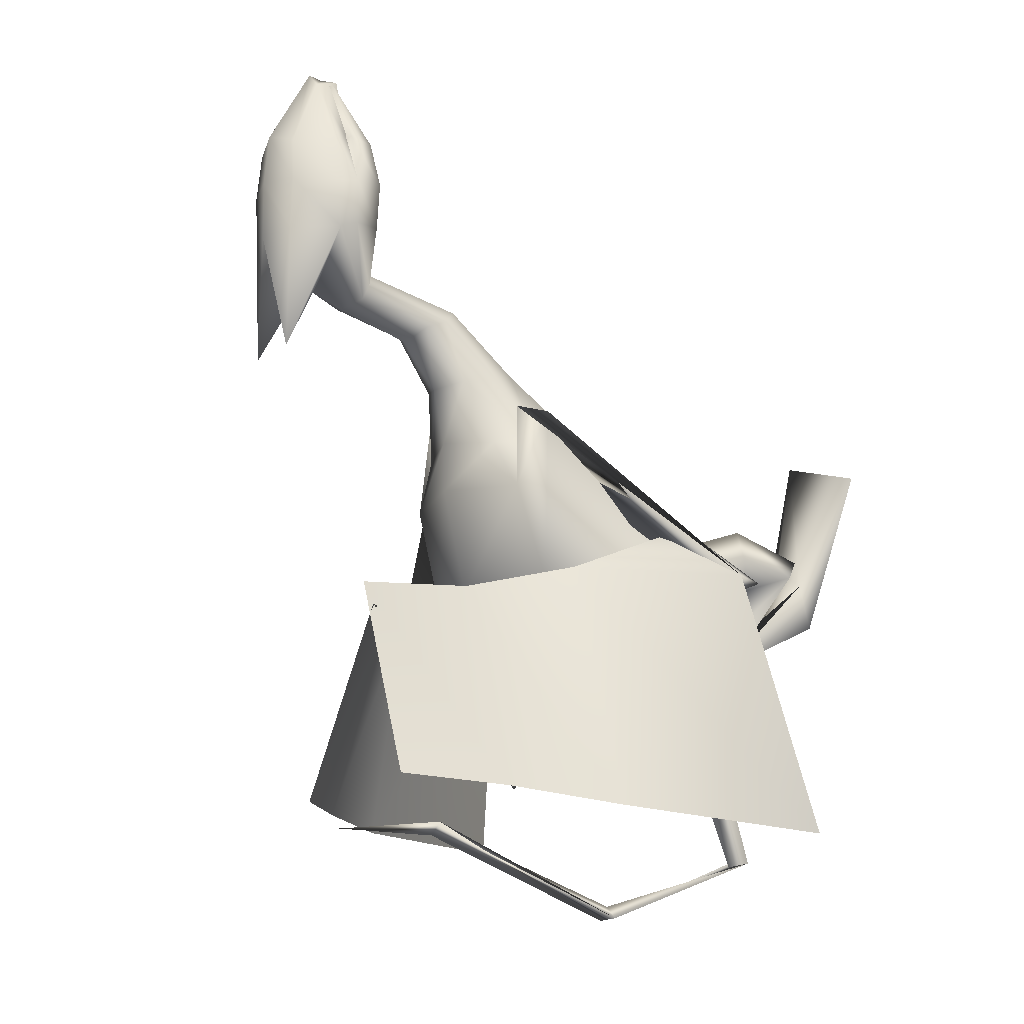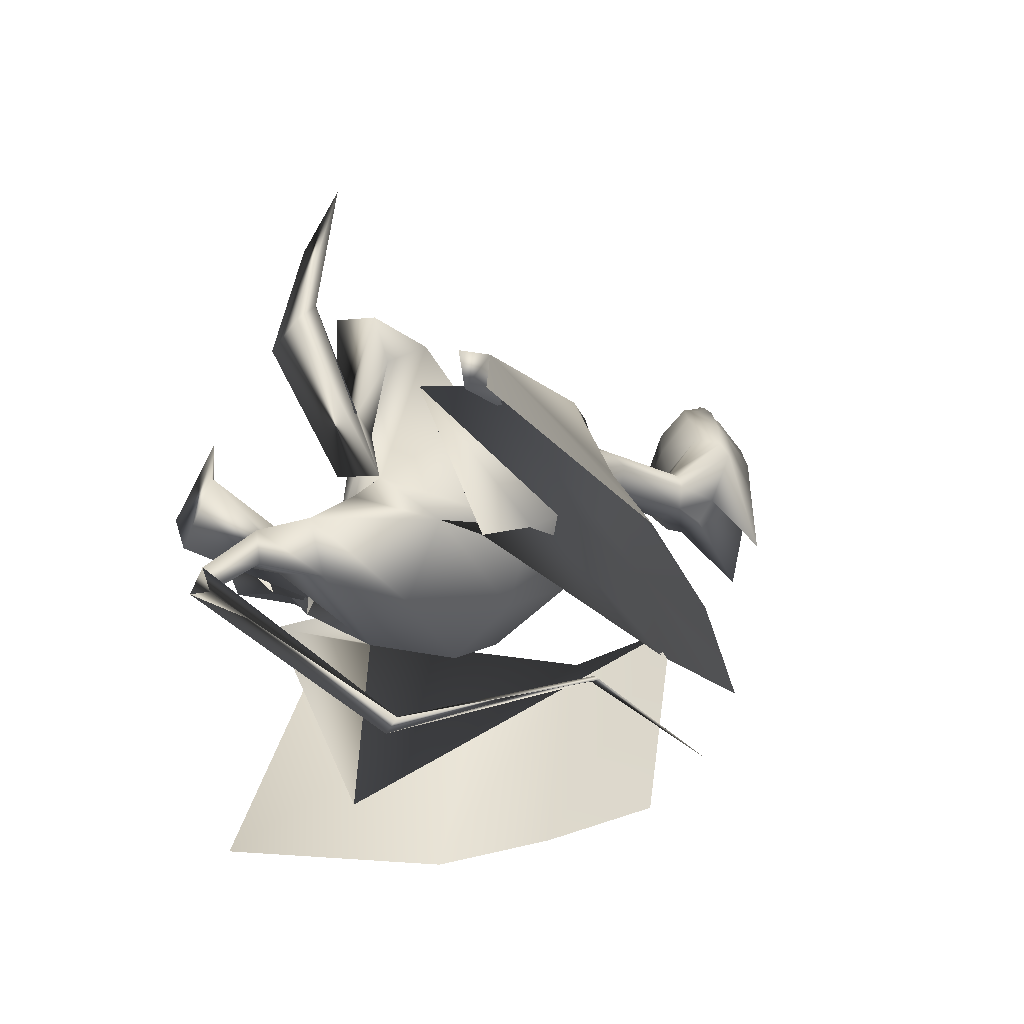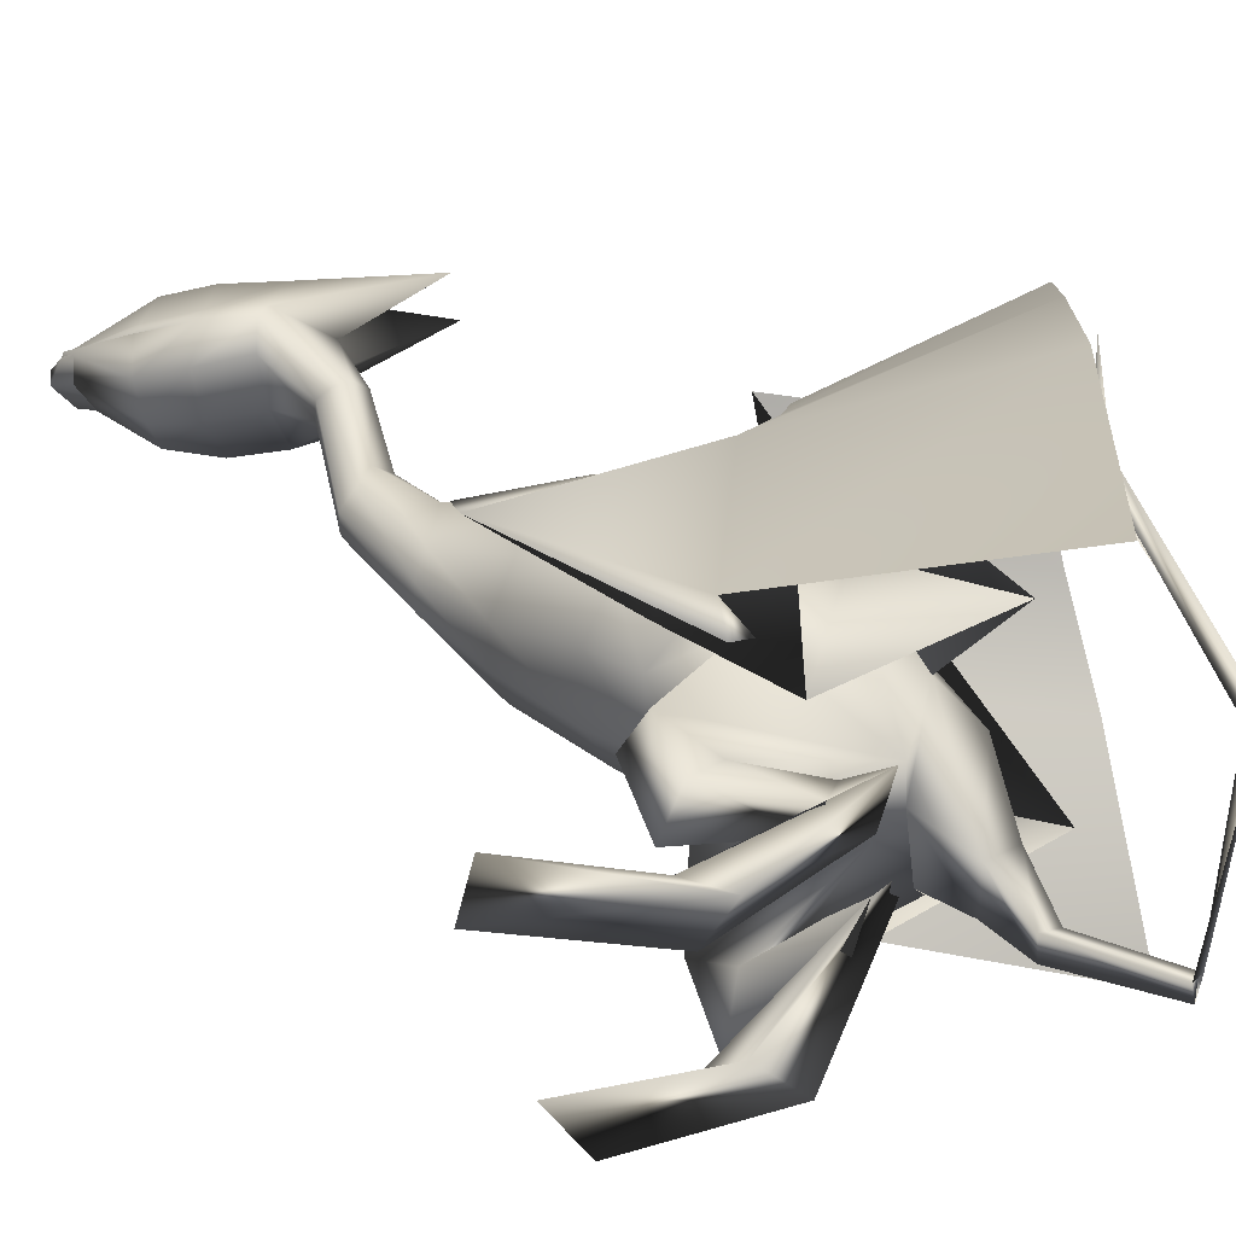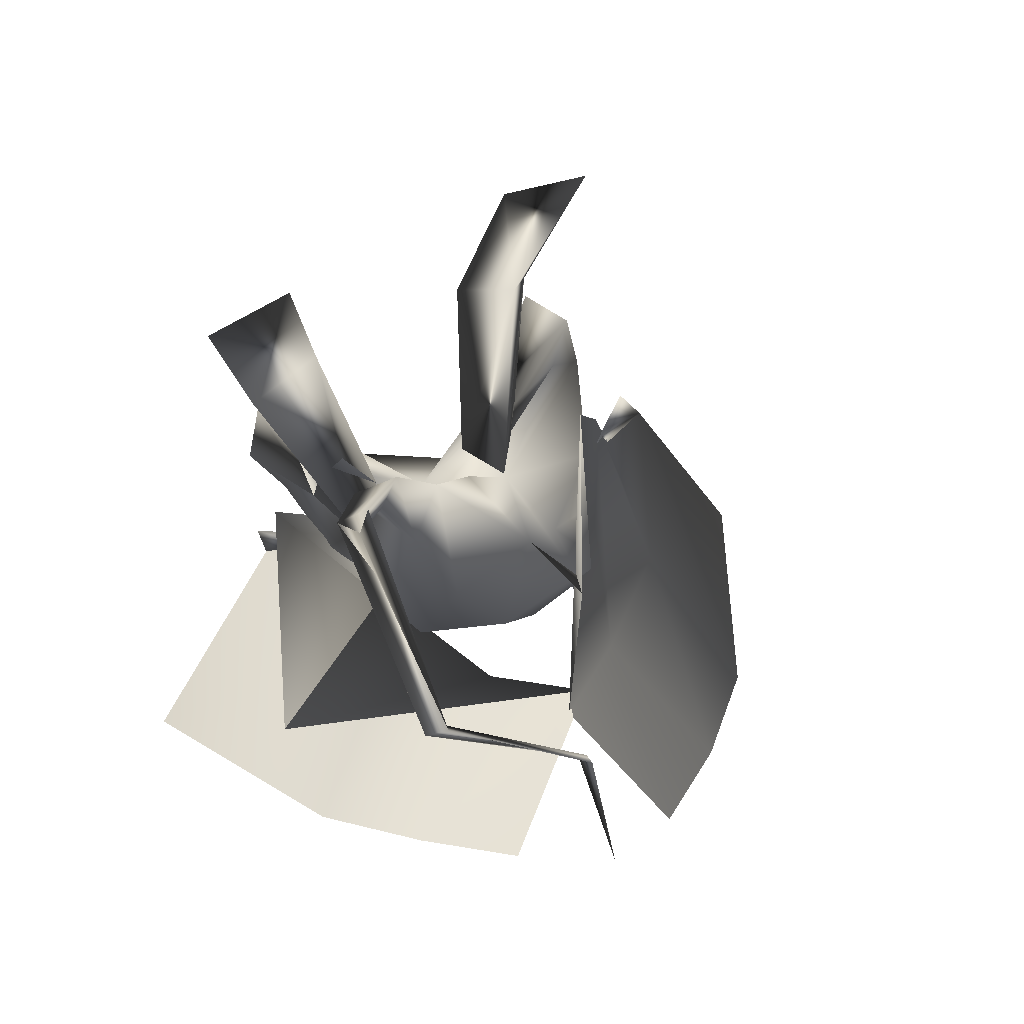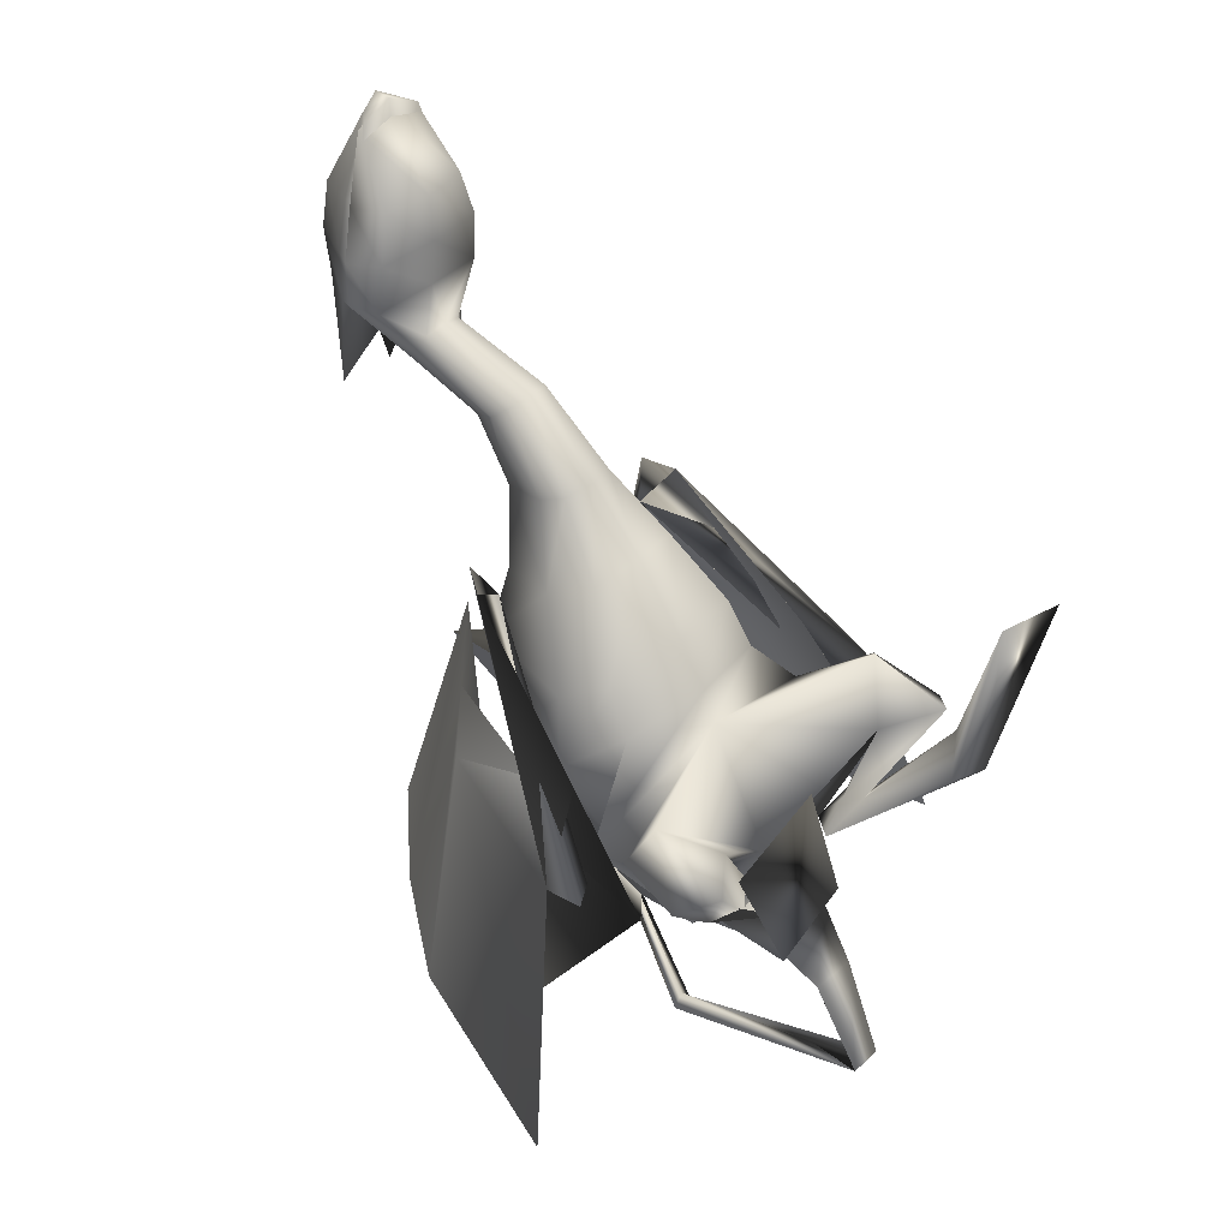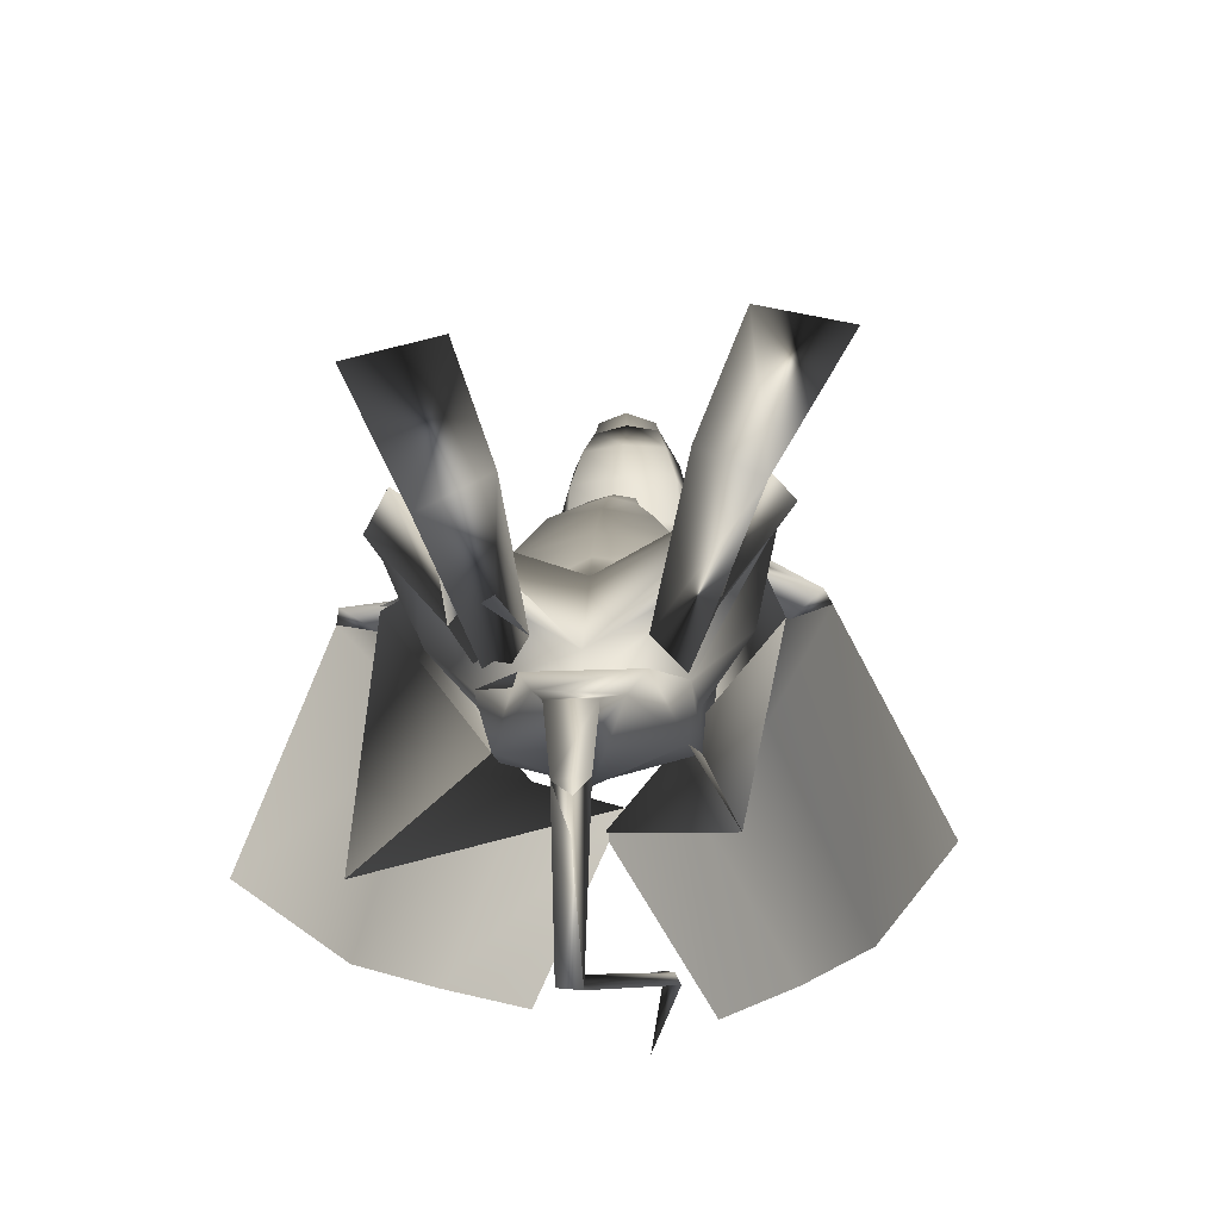
<metadata>
{"format":"obj","ext":"obj","renderer":"f3d","projection":"perspective","resolution":1024,"background":"white","views":[{"elev":-12.2,"azim":-126.4,"up":"+Z"},{"elev":-59.6,"azim":63.5,"up":"+Z"},{"elev":-33.8,"azim":98.0,"up":"+Y"},{"elev":-51.4,"azim":25.7,"up":"+Z"},{"elev":42.2,"azim":-47.2,"up":"+Z"},{"elev":-34.4,"azim":5.1,"up":"+Z"}]}
</metadata>
<code>
o T1L2M004_4
v 0.01465 0.4994 0.5161
v 0.02637 0.5302 0.4543
v 0.04297 0.4954 0.4595
v 0 0.5382 0.4631
v 0.02246 0.5315 0.2642
v 0.05078 0.4949 0.375
v 0.05664 0.4817 0.3796
v 0.0498 0.4572 0.3806
v 0 0.4518 0.3842
v -0.0009766 0.4993 0.5309
v -0.01465 0.4997 0.518
v -0.02734 0.5302 0.4543
v -0.04102 0.4954 0.4595
v -0.02637 0.5319 0.2671
v -0.05176 0.4949 0.375
v -0.05762 0.4817 0.3796
v -0.05078 0.4572 0.3806
v -0.01465 0.4923 0.3379
v 0.01367 0.4923 0.3379
v 0 0.5424 0.3692
v -0.0293 0.532 0.3724
v 0.02734 0.5327 0.3703
v 0 0.5426 0.4193
v 0.03125 0.5322 0.4147
v 0.05176 0.4949 0.4153
v 0.05762 0.4815 0.418
v -0.0332 0.5324 0.4157
v -0.05078 0.4952 0.4173
v -0.05762 0.4815 0.418
v 0.04297 0.4839 0.4619
v -0.04102 0.4838 0.461
v 0 0.4814 0.417
v 0 0.4839 0.4619
v 0 0.4863 0.5295
v 0.02734 0.4855 0.5149
v -0.02539 0.486 0.5187
v 0.02832 0.4902 0.513
v 0 0.449 0.4627
v -0.02832 0.4902 0.513
v 0 0.4943 0.5261
v 0.04883 0.4829 0.4616
v -0.04785 0.4829 0.4616
v 0.03809 0.4561 0.463
v -0.03711 0.4561 0.463
v 0.04785 0.4525 0.4227
v -0.04785 0.4525 0.4227
v 0 0.447 0.425
v 0 0.485 0.4621
v -0.0009951 0.3489 0.1682
v 0.07519 0.3242 0.1627
v 0.08303 0.2436 0.1524
v 0.06645 0.2085 0.1714
v -0.0009249 0.197 0.1821
v -0.07716 0.3242 0.1627
v -0.08591 0.2436 0.1524
v -0.06832 0.2085 0.1714
v -0.001004 0.3257 0.07595
v 0.08104 0.2973 0.07633
v -0.084 0.2972 0.07636
v 0.08886 0.2395 0.0827
v 0.06936 0.1863 0.1357
v -0.0009441 0.1743 0.1432
v -0.09083 0.2394 0.08274
v -0.07224 0.1863 0.1358
v -0.001019 0.2682 0.005648
v 0.07419 0.2537 0.0162
v -0.0009461 0.1625 0.1174
v -0.07718 0.2537 0.01624
v -1.968e-05 0.1742 -0.05434
v 0.06835 0.1709 -0.02583
v 0.07424 0.113 -0.00933
v -0.00095 0.1068 0.01582
v -0.0713 0.1709 -0.0258
v -0.07713 0.1129 -0.00929
v -0.0009588 0.1125 -0.008422
v 0.07589 0.205 0.02483
v 0.1188 0.1783 0.07324
v 0.1386 0.1186 0.1233
v 0.1187 0.1037 0.145
v -0.07311 0.1995 0.01404
v -0.1278 0.1703 0.0703
v -0.1269 0.1085 0.1378
v -0.1476 0.1199 0.1099
v -0.08421 0.07773 0.1012
v 0.1294 0.08859 0.08446
v 0.08676 0.09637 0.02752
v 0.06953 0.08743 0.03482
v 0.04756 0.08421 0.0105
v 0.07258 0.1119 -0.004822
v 0.1536 0.06389 0.1028
v 0.1276 0.03885 0.1226
v 0.09598 0.07837 0.0973
v -0.1172 0.08753 0.08809
v -0.07405 0.06599 0.03694
v -0.09241 0.08447 0.02588
v -0.05203 0.08883 0.04734
v -0.08062 0.1062 0.02878
v -0.06503 0.1264 -0.003646
v -0.03596 0.09151 0.01945
v -0.1311 0.04049 0.1165
v -0.1526 0.06815 0.09649
v 0.09852 0.07742 0.03354
v 0.07307 0.07021 0.04347
v 0.137 0.01592 0.1119
v 0.1348 0.00255 0.07669
v 0.08387 -0.001124 0.1061
v 0.107 0.01521 0.1307
v 0.02013 0.4414 -0.1372
v 0.03342 0.06988 -0.04621
v 0.04577 0.1006 -0.006387
v -0.03092 0.06957 -0.03989
v -0.04503 0.1 -0.004488
v 0.0005315 0.09843 -0.06825
v 0.2031 -0.0003504 0.2044
v 0.1269 -0.001264 0.2289
v -0.08692 0.001455 0.2198
v -0.1662 -0.002088 0.197
v -0.1031 0.309 0.2272
v -0.1313 0.1848 0.1295
v -0.1446 0.1059 0.05641
v -0.08806 0.3321 0.2318
v -0.07407 0.316 0.2044
v -0.179 0.2095 -0.1008
v -0.1872 0.1598 0.08349
v -0.1361 0.3059 0.08258
v -0.06717 0.3709 0.06882
v 0.001633 0.432 0.07646
v -0.2398 0.1249 -0.1429
v -0.1885 0.296 -0.1235
v -0.1344 0.3737 -0.1076
v -0.07215 0.4399 -0.09603
v -0.1804 0.1329 0.07976
v -0.2387 0.09857 -0.1597
v -0.1538 0.151 0.06963
v -0.2114 0.1173 -0.1698
v 0.09501 0.2895 0.2394
v 0.1276 0.182 0.1239
v 0.1414 0.1144 0.03931
v 0.07894 0.3105 0.2489
v 0.06478 0.2993 0.2197
v 0.1035 0.1934 -0.08577
v 0.1221 0.3086 0.07407
v 0.1752 0.1634 0.08218
v 0.05422 0.3725 0.05388
v -0.01562 0.4331 0.05415
v 0.1932 0.2965 -0.1262
v 0.2479 0.1264 -0.1377
v 0.1381 0.3756 -0.1161
v 0.07301 0.4398 -0.1109
v 0.1691 0.1364 0.07754
v 0.2531 0.09989 -0.1638
v 0.1441 0.1548 0.06528
v 0.2273 0.1188 -0.1761
v 0 0.4411 0.3532
v 0.0166 0.4432 0.3494
v 0.02344 0.4474 0.3368
v 0.02051 0.4522 0.325
v -0.0166 0.4432 0.3494
v -0.02441 0.4474 0.3368
v -0.02148 0.4522 0.325
v 0 0.3926 0.3003
v 0 0.4609 0.3187
v 0.04199 0.2479 0.2309
v 0.05566 0.2837 0.2134
v -0.0498 0.3294 0.2067
v 0.04883 0.3294 0.2067
v 0 0.3495 0.2124
v -0.05664 0.2827 0.2134
v -0.04395 0.2457 0.2336
v 0 0.2405 0.2371
v 0.03027 0.3129 0.2719
v 0.02344 0.2935 0.28
v 0 0.2874 0.2834
v 0.02734 0.3478 0.2652
v -0.02832 0.3478 0.2652
v -0.03125 0.3129 0.2719
v -0.02441 0.2935 0.28
v -0.01911 0.03256 -0.07136
v 0.01895 0.03162 -0.07269
v -0.0003486 0.04422 -0.08693
v 0.01729 -0.004137 -0.1528
v 0.003707 0.008856 -0.1603
v -0.009055 -0.003643 -0.1542
v -0.0146 0.1758 -0.199
v -0.004859 0.1752 -0.2114
v -0.02435 0.174 -0.2094
v 0.05153 0.3243 -0.137
v 0.04741 0.3221 -0.1281
v 0.03962 0.3232 -0.1253
v 0.02246 0.3843 0.3107
v 0.02539 0.366 0.3184
v 0.01855 0.3534 0.33
v -0.02344 0.3843 0.3107
v -0.02637 0.366 0.3184
v -0.01953 0.3534 0.33
v 0 0.3499 0.3327
v 0 0.3602 0.2608
v -0.07213 0.007435 0.1213
v -0.1026 0.007663 0.1025
v -0.1068 0.000519 0.06154
v -0.04877 -0.000436 0.09361
f 1 2 4 10
f 25 6 22 24
f 43 45 26 41
f 38 47 45 43
f 40 38 43 37
f 12 11 10 4
f 15 28 27 21
f 46 44 42 29
f 9 47 46 17
f 174 197 161 190
f 171 174 190 191
f 172 171 191 192
f 173 172 192 196
f 197 175 193 161
f 175 176 194 193
f 176 177 195 194
f 177 173 196 195
f 58 57 49 50
f 60 58 50 51
f 61 60 51 52
f 62 61 52 53
f 57 59 54 49
f 59 63 55 54
f 63 64 56 55
f 64 62 53 56
f 66 65 57 58
f 76 66 58 60
f 77 76 60 61
f 67 77 61 62
f 65 68 59 57
f 68 80 63 59
f 80 81 64 63
f 81 67 62 64
f 70 69 65 66
f 71 70 66 76
f 78 85 71 77
f 69 73 68 65
f 73 74 80 68
f 93 83 81 74
f 201 200 98 99
f 95 94 100 101
f 94 96 84 100
f 97 95 101 93
f 96 97 93 84
f 103 102 90 91
f 102 86 85 90
f 87 103 91 92
f 86 87 92 85
f 111 109 110 112
f 178 179 109 111
f 183 181 179 178
f 179 180 113 109
f 110 109 70 71
f 180 178 111 113
f 112 74 73 111
f 106 107 103 88
f 89 88 87 86
f 199 117 116 198
f 99 98 97 96
f 59 119 118 54
f 68 120 119 59
f 73 123 120 68
f 119 125 124 118
f 120 126 125 119
f 123 127 126 120
f 125 129 128 124
f 126 130 129 125
f 127 131 130 126
f 137 58 50 136
f 138 66 58 137
f 141 70 66 138
f 142 137 136 143
f 144 138 137 142
f 145 141 138 144
f 146 142 143 147
f 148 144 142 146
f 149 145 144 148
f 154 155 8 9
f 158 154 9 17
f 155 156 7 8
f 156 157 6 7
f 19 162 18 20
f 159 158 17 16
f 160 159 16 15
f 162 160 15 18
f 157 162 19 6
f 24 22 20 23
f 21 27 23 20
f 52 51 164 163
f 53 52 163 170
f 51 50 166 164
f 49 54 165 167
f 54 55 168 165
f 50 49 167 166
f 55 56 169 168
f 56 53 170 169
f 109 113 69 70
f 113 111 73 69
f 181 182 180 179
f 182 183 178 180
f 38 40 39 44
f 181 183 186 185
f 185 184 182 181
f 184 186 183 182
f 189 187 185 186
f 187 188 184 185
f 188 189 186 184
f 190 161 162 157
f 191 190 157 156
f 192 191 156 155
f 196 192 155 154
f 161 193 160 162
f 193 194 159 160
f 194 195 158 159
f 195 196 154 158
f 171 164 166 174
f 163 164 171 172
f 170 163 172 173
f 169 170 173 177
f 166 167 197 174
f 167 165 175 197
f 168 176 175 165
f 168 169 177 176
f 91 90 78 79
f 101 100 82 83
f 79 78 77 67
f 92 79 67 72
f 83 82 67 81
f 72 93 74 75
f 85 72 75 71
f 112 110 71 75
f 82 84 72 67
f 199 198 94 95
f 200 201 116 117
f 107 104 102 103
f 105 106 88 89
f 47 38 44 46
f 2 24 23 4
f 27 12 4 23
f 3 25 24 2
f 45 8 7 26
f 47 9 8 45
f 17 46 29 16
f 28 13 12 27
f 26 7 6 25
f 16 29 28 15
f 30 26 25 3
f 29 31 13 28
f 48 41 26 32
f 42 48 32 29
f 30 33 32 26
f 33 31 29 32
f 40 37 41 48
f 39 40 48 42
f 35 34 33 30
f 34 36 31 33
f 35 30 3 1
f 31 36 11 13
f 35 1 10 34
f 11 36 34 10
f 136 139 150 143
f 124 132 121 118
f 132 134 122 121
f 118 122 134 124
f 140 152 150 139
f 152 140 136 143
f 1 3 2
f 20 22 5
f 5 22 6
f 12 13 11
f 14 21 20
f 15 21 14
f 71 76 77
f 81 80 74
f 107 115 114
f 107 114 104
f 103 87 88
f 104 105 89
f 89 86 102
f 95 97 98
f 98 200 199
f 198 201 99
f 99 96 94
f 5 19 20
f 6 19 5
f 14 20 18
f 14 18 15
f 43 41 37
f 39 42 44
f 188 187 108
f 189 108 187
f 189 188 108
f 90 85 78
f 101 83 93
f 92 72 85
f 112 75 74
f 84 82 100
f 84 93 72
f 91 79 92
f 198 99 94
f 98 199 95
f 199 200 117
f 104 89 102
f 115 105 114
f 105 104 114
f 107 106 115
f 201 198 116
f 106 105 115
f 54 118 121
f 136 50 139
f 121 122 54
f 122 118 54
f 140 139 50
f 140 50 136
f 134 132 124
f 143 150 152

</code>
